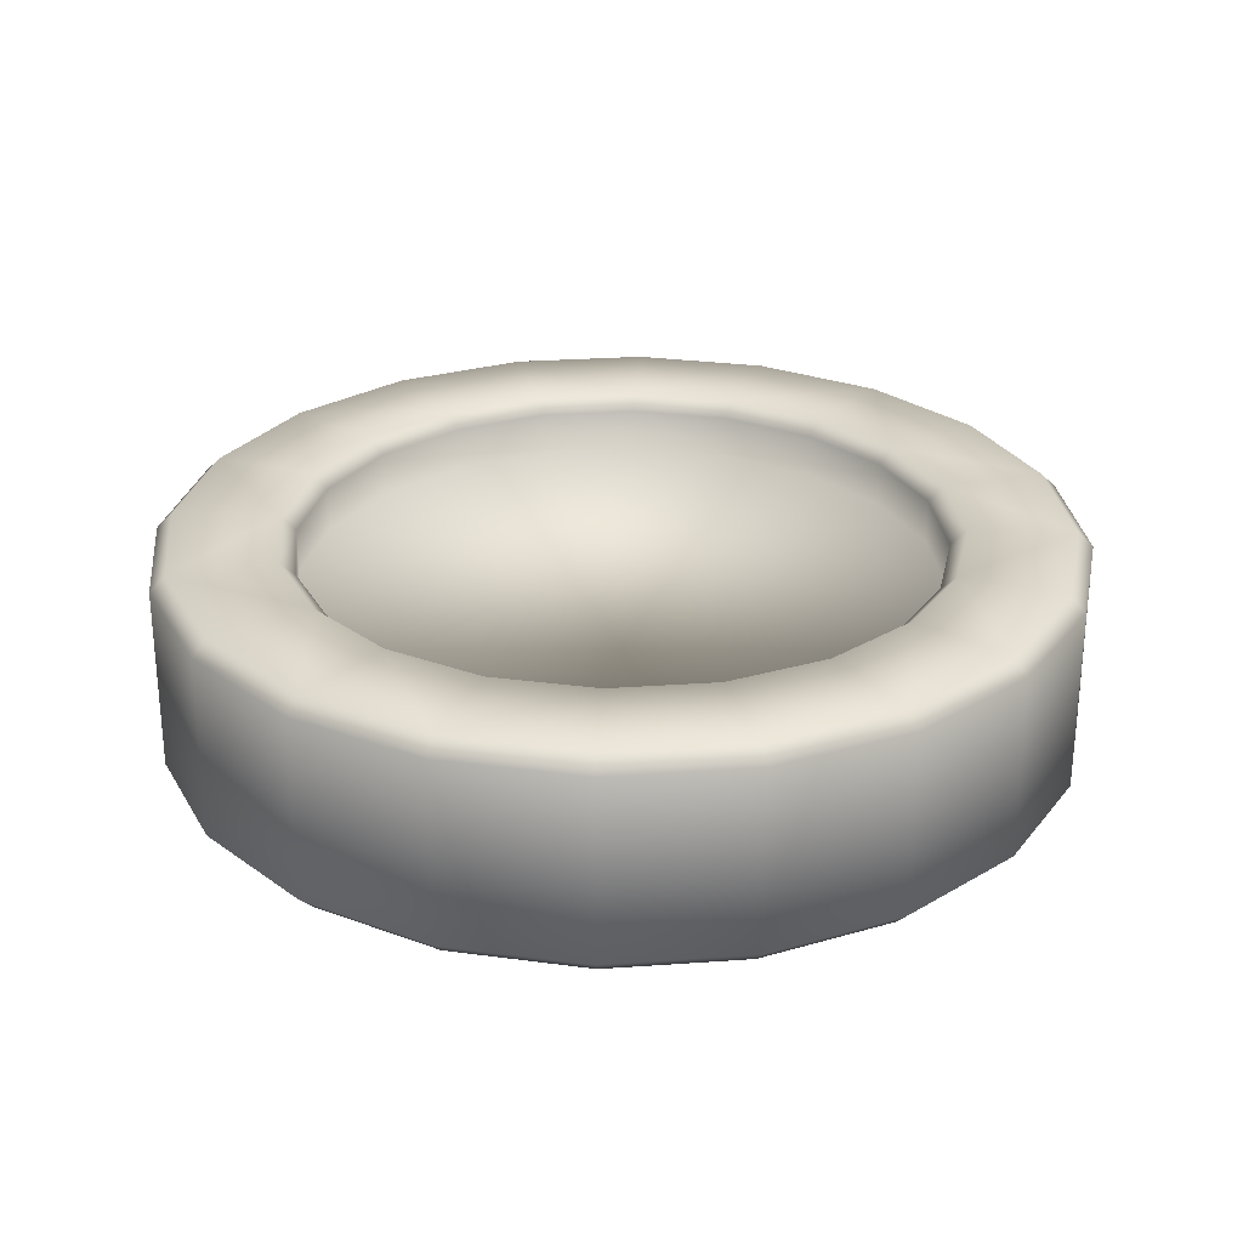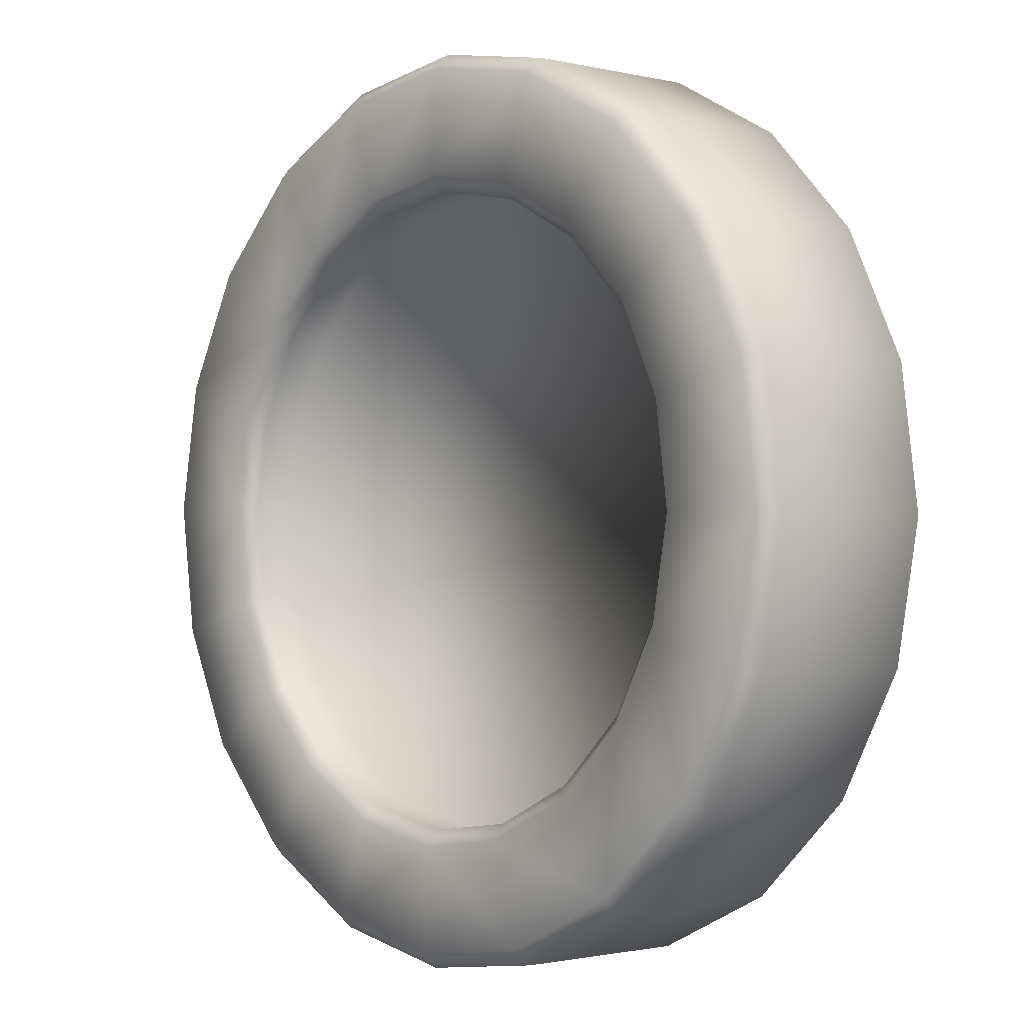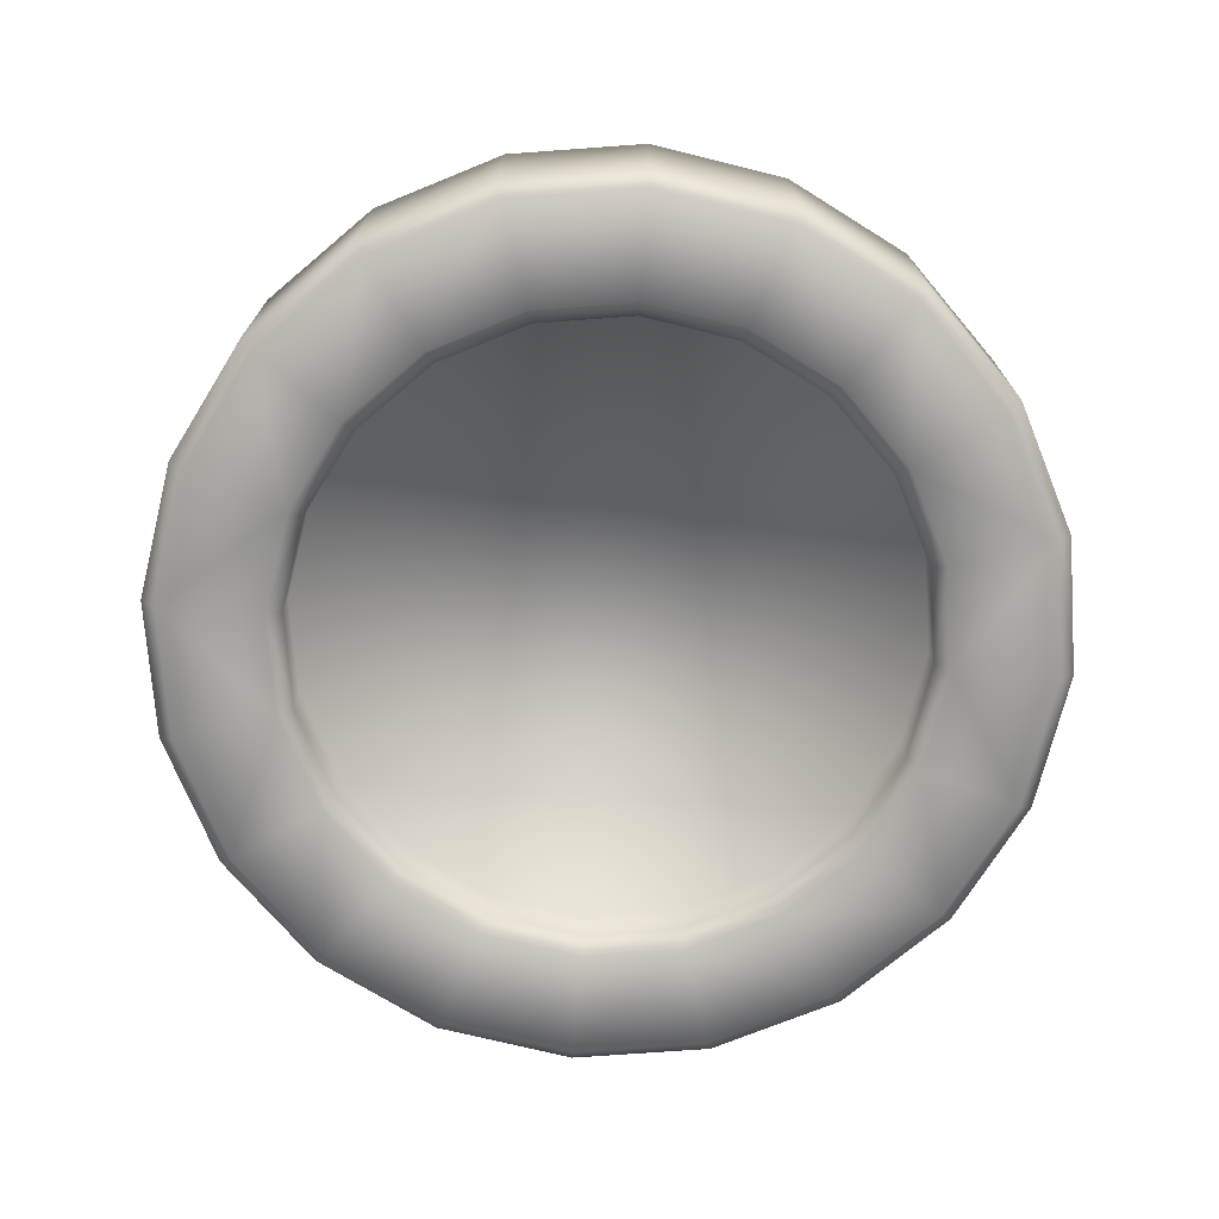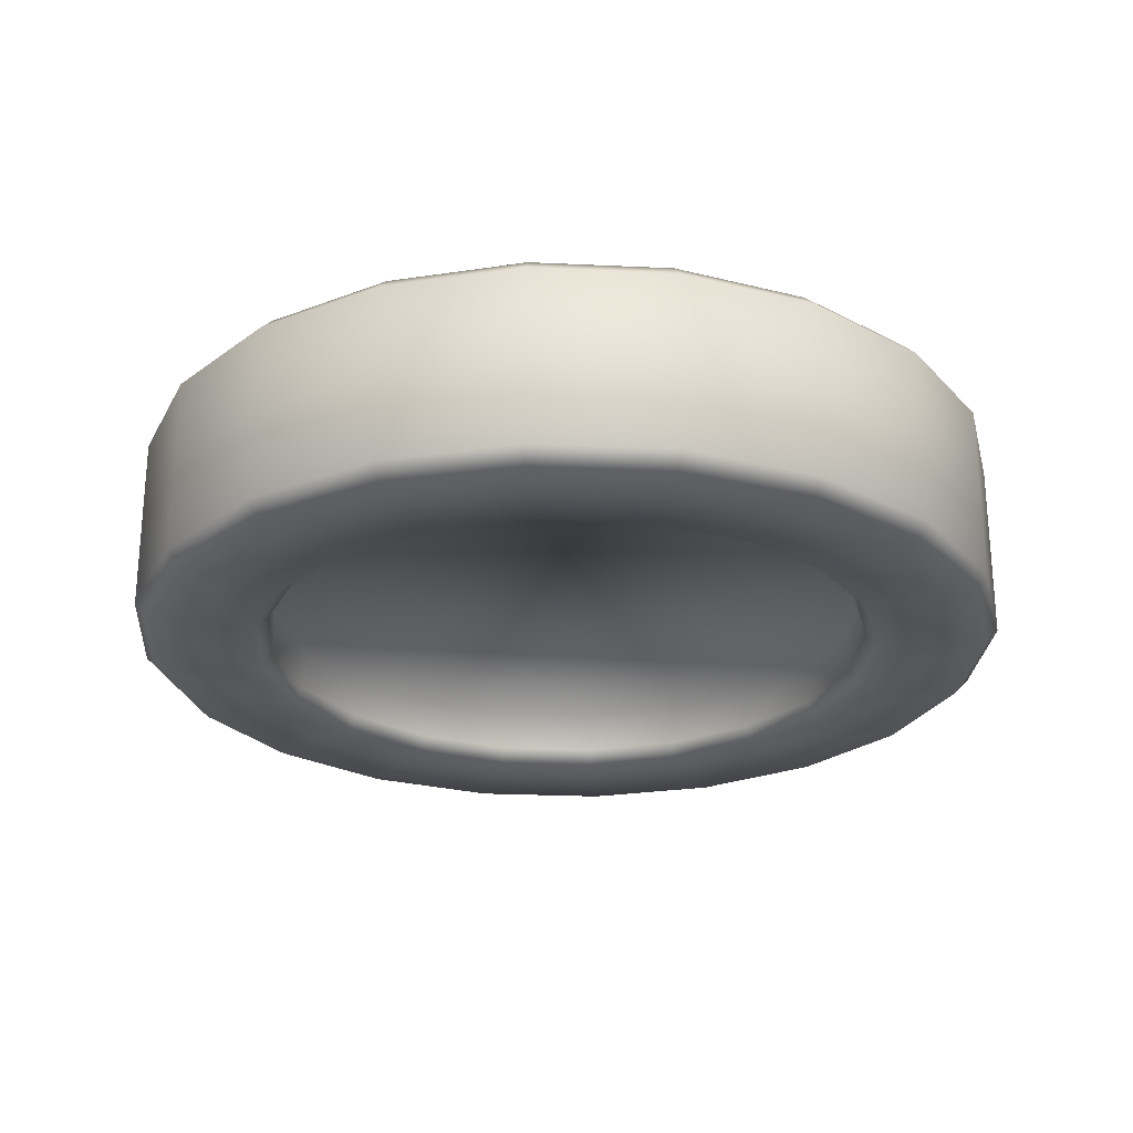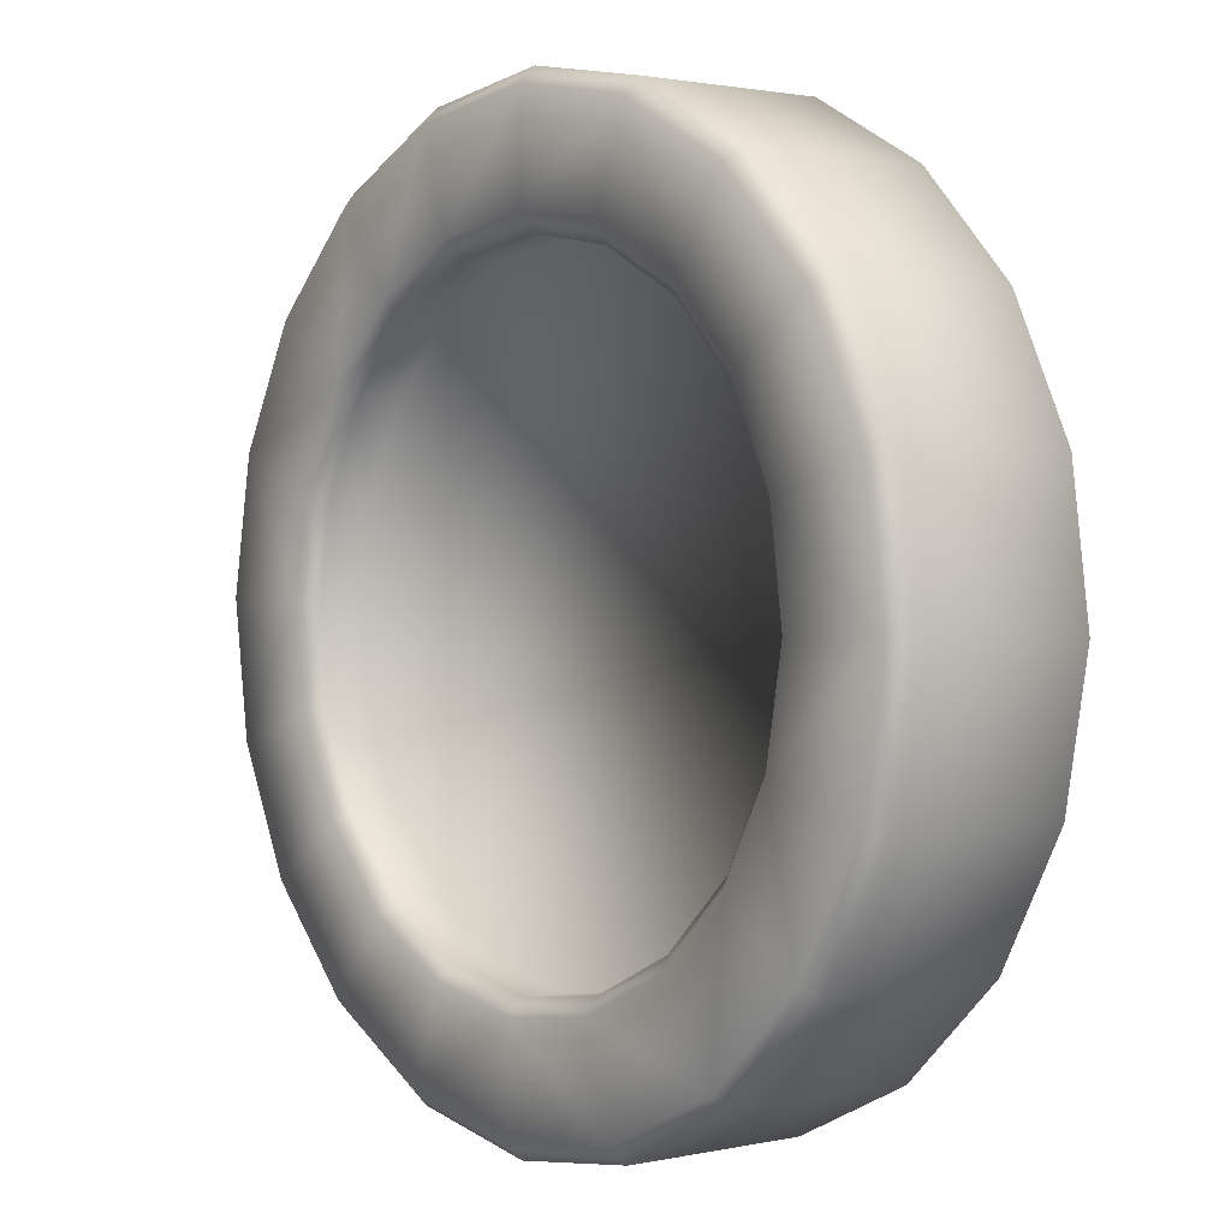
<metadata>
{"format":"obj","ext":"obj","renderer":"f3d","projection":"perspective","resolution":1024,"background":"white","views":[{"elev":27.3,"azim":-176.1,"up":"+Z"},{"elev":-1.3,"azim":-131.1,"up":"+Y"},{"elev":-72.5,"azim":-165.7,"up":"+Z"},{"elev":-25.2,"azim":113.9,"up":"+Z"},{"elev":1.6,"azim":-128.5,"up":"+Y"}]}
</metadata>
<code>
o Coin
v -0.3925 0.8226 0.07458
v -0.2814 0.7159 0.07458
v -0.4653 0.9585 0.07458
v -0.4925 1.11 0.07458
v -0.4715 1.263 0.07458
v -0.4043 1.402 0.07458
v -0.2976 1.513 0.07458
v -0.1617 1.585 0.07458
v -0.01 1.613 0.07458
v 0.1427 1.592 0.07458
v 0.2814 1.524 0.07458
v 0.3925 1.418 0.07458
v 0.4653 1.282 0.07458
v 0.4925 1.13 0.07458
v 0.4715 0.9775 0.07458
v 0.4043 0.8388 0.07458
v 0.2976 0.7276 0.07458
v 0.1617 0.6549 0.07458
v 0.009999 0.6277 0.07458
v -0.1427 0.6487 0.07458
v -0.2952 0.6961 0.1668
v -0.2814 0.7159 0.1429
v -0.3925 0.8226 0.1429
v -0.4118 0.808 0.1668
v -0.4653 0.9585 0.1429
v -0.4881 0.9506 0.1668
v -0.4925 1.11 0.1429
v -0.5166 1.11 0.1668
v -0.4715 1.263 0.1429
v -0.4946 1.27 0.1668
v -0.4043 1.402 0.1429
v -0.4241 1.415 0.1668
v -0.2976 1.513 0.1429
v -0.3122 1.532 0.1668
v -0.1617 1.585 0.1429
v -0.1696 1.608 0.1668
v -0.01 1.613 0.1429
v -0.01049 1.637 0.1668
v 0.1427 1.592 0.1429
v 0.1497 1.615 0.1668
v 0.2814 1.524 0.1429
v 0.2952 1.544 0.1668
v 0.3925 1.418 0.1429
v 0.4118 1.432 0.1668
v 0.4653 1.282 0.1429
v 0.4881 1.29 0.1668
v 0.4925 1.13 0.1429
v 0.5166 1.131 0.1668
v 0.4715 0.9775 0.1429
v 0.4946 0.9705 0.1668
v 0.4043 0.8388 0.1429
v 0.4241 0.825 0.1668
v 0.2976 0.7276 0.1429
v 0.3122 0.7084 0.1668
v 0.1617 0.6549 0.1429
v 0.1696 0.6321 0.1668
v 0.009999 0.6277 0.1429
v 0.01049 0.6036 0.1668
v -0.1427 0.6487 0.1429
v -0.1497 0.6256 0.1668
v -0.5429 0.7087 0.1668
v -0.5621 0.6941 0.1429
v -0.403 0.5412 0.1429
v -0.3891 0.5611 0.1668
v -0.6435 0.8966 0.1668
v -0.6663 0.8886 0.1429
v -0.6811 1.106 0.1668
v -0.7053 1.106 0.1429
v -0.652 1.318 0.1668
v -0.6752 1.325 0.1429
v -0.5591 1.509 0.1668
v -0.579 1.523 0.1429
v -0.4115 1.663 0.1668
v -0.4261 1.682 0.1429
v -0.2236 1.764 0.1668
v -0.2316 1.787 0.1429
v -0.01383 1.801 0.1668
v -0.01432 1.825 0.1429
v 0.1973 1.772 0.1668
v 0.2043 1.795 0.1429
v 0.3891 1.679 0.1668
v 0.403 1.699 0.1429
v 0.5429 1.532 0.1668
v 0.5621 1.546 0.1429
v 0.6435 1.344 0.1668
v 0.6663 1.352 0.1429
v 0.6811 1.134 0.1668
v 0.7053 1.135 0.1429
v 0.652 0.9229 0.1668
v 0.6752 0.9159 0.1429
v 0.5591 0.731 0.1668
v 0.579 0.7172 0.1429
v 0.4115 0.5773 0.1668
v 0.4261 0.558 0.1429
v 0.2236 0.4767 0.1668
v 0.2316 0.4539 0.1429
v 0.01383 0.4391 0.1668
v 0.01432 0.4149 0.1429
v -0.1973 0.4682 0.1668
v -0.2043 0.445 0.1429
v -0.403 0.5412 -0
v -0.5621 0.6941 -0
v -0.6663 0.8886 -0
v -0.7053 1.106 -0
v -0.6752 1.325 -0
v -0.579 1.523 -0
v -0.4261 1.682 -0
v -0.2316 1.787 -0
v -0.01432 1.825 -0
v 0.2043 1.795 -0
v 0.403 1.699 -0
v 0.5621 1.546 -0
v 0.6663 1.352 -0
v 0.7053 1.135 -0
v 0.6752 0.9159 -0
v 0.579 0.7172 -0
v 0.4261 0.558 -0
v 0.2316 0.4539 -0
v 0.01432 0.4149 -0
v -0.2043 0.445 -0
v -0.3925 0.8226 -0.07458
v -0.2814 0.7159 -0.07458
v -0.4653 0.9585 -0.07458
v -0.4925 1.11 -0.07458
v -0.4715 1.263 -0.07458
v -0.4043 1.402 -0.07458
v -0.2976 1.513 -0.07458
v -0.1617 1.585 -0.07458
v -0.01 1.613 -0.07458
v 0.1427 1.592 -0.07458
v 0.2814 1.524 -0.07458
v 0.3925 1.418 -0.07458
v 0.4653 1.282 -0.07458
v 0.4925 1.13 -0.07458
v 0.4715 0.9775 -0.07458
v 0.4043 0.8388 -0.07458
v 0.2976 0.7276 -0.07458
v 0.1617 0.6549 -0.07458
v 0.009999 0.6277 -0.07458
v -0.1427 0.6487 -0.07458
v -0.2952 0.6961 -0.1668
v -0.2814 0.7159 -0.1429
v -0.3925 0.8226 -0.1429
v -0.4118 0.808 -0.1668
v -0.4653 0.9585 -0.1429
v -0.4881 0.9506 -0.1668
v -0.4925 1.11 -0.1429
v -0.5166 1.11 -0.1668
v -0.4715 1.263 -0.1429
v -0.4946 1.27 -0.1668
v -0.4043 1.402 -0.1429
v -0.4241 1.415 -0.1668
v -0.2976 1.513 -0.1429
v -0.3122 1.532 -0.1668
v -0.1617 1.585 -0.1429
v -0.1696 1.608 -0.1668
v -0.01 1.613 -0.1429
v -0.01049 1.637 -0.1668
v 0.1427 1.592 -0.1429
v 0.1497 1.615 -0.1668
v 0.2814 1.524 -0.1429
v 0.2952 1.544 -0.1668
v 0.3925 1.418 -0.1429
v 0.4118 1.432 -0.1668
v 0.4653 1.282 -0.1429
v 0.4881 1.29 -0.1668
v 0.4925 1.13 -0.1429
v 0.5166 1.131 -0.1668
v 0.4715 0.9775 -0.1429
v 0.4946 0.9705 -0.1668
v 0.4043 0.8388 -0.1429
v 0.4241 0.825 -0.1668
v 0.2976 0.7276 -0.1429
v 0.3122 0.7084 -0.1668
v 0.1617 0.6549 -0.1429
v 0.1696 0.6321 -0.1668
v 0.009999 0.6277 -0.1429
v 0.01049 0.6036 -0.1668
v -0.1427 0.6487 -0.1429
v -0.1497 0.6256 -0.1668
v -0.5429 0.7087 -0.1668
v -0.5621 0.6941 -0.1429
v -0.403 0.5412 -0.1429
v -0.3891 0.5611 -0.1668
v -0.6435 0.8966 -0.1668
v -0.6663 0.8886 -0.1429
v -0.6811 1.106 -0.1668
v -0.7053 1.106 -0.1429
v -0.652 1.318 -0.1668
v -0.6752 1.325 -0.1429
v -0.5591 1.509 -0.1668
v -0.579 1.523 -0.1429
v -0.4115 1.663 -0.1668
v -0.4261 1.682 -0.1429
v -0.2236 1.764 -0.1668
v -0.2316 1.787 -0.1429
v -0.01383 1.801 -0.1668
v -0.01432 1.825 -0.1429
v 0.1973 1.772 -0.1668
v 0.2043 1.795 -0.1429
v 0.3891 1.679 -0.1668
v 0.403 1.699 -0.1429
v 0.5429 1.532 -0.1668
v 0.5621 1.546 -0.1429
v 0.6435 1.344 -0.1668
v 0.6663 1.352 -0.1429
v 0.6811 1.134 -0.1668
v 0.7053 1.135 -0.1429
v 0.652 0.9229 -0.1668
v 0.6752 0.9159 -0.1429
v 0.5591 0.731 -0.1668
v 0.579 0.7172 -0.1429
v 0.4115 0.5773 -0.1668
v 0.4261 0.558 -0.1429
v 0.2236 0.4767 -0.1668
v 0.2316 0.4539 -0.1429
v 0.01383 0.4391 -0.1668
v 0.01432 0.4149 -0.1429
v -0.1973 0.4682 -0.1668
v -0.2043 0.445 -0.1429
f 102 66 103
f 100 101 120
f 68 105 104
f 70 106 105
f 106 74 107
f 74 108 107
f 76 109 108
f 78 110 109
f 80 111 110
f 82 112 111
f 84 113 112
f 86 114 113
f 88 115 114
f 90 116 115
f 92 117 116
f 94 118 117
f 96 119 118
f 98 120 119
f 49 16 51
f 103 68 104
f 59 2 22
f 27 3 4
f 27 5 29
f 31 5 6
f 31 7 33
f 33 8 35
f 35 9 37
f 37 10 39
f 39 11 41
f 41 12 43
f 43 13 45
f 45 14 47
f 48 89 87
f 47 15 49
f 51 17 53
f 53 18 55
f 55 19 57
f 57 20 59
f 63 102 101
f 23 3 25
f 15 7 3
f 34 75 73
f 50 91 89
f 38 75 36
f 24 64 21
f 54 91 52
f 38 79 77
f 24 65 61
f 56 93 54
f 42 79 40
f 26 67 65
f 58 95 56
f 44 81 42
f 30 67 28
f 58 99 97
f 44 85 83
f 30 71 69
f 60 64 99
f 48 85 46
f 32 73 71
f 63 61 62
f 62 65 66
f 66 67 68
f 68 69 70
f 70 71 72
f 74 71 73
f 74 75 76
f 76 77 78
f 78 79 80
f 80 81 82
f 84 81 83
f 84 85 86
f 88 85 87
f 88 89 90
f 90 91 92
f 94 91 93
f 96 93 95
f 98 95 97
f 98 99 100
f 63 99 64
f 24 22 23
f 26 23 25
f 28 25 27
f 28 29 30
f 30 31 32
f 32 33 34
f 34 35 36
f 36 37 38
f 40 37 39
f 40 41 42
f 44 41 43
f 44 45 46
f 46 47 48
f 48 49 50
f 52 49 51
f 54 51 53
f 54 55 56
f 56 57 58
f 60 57 59
f 21 59 22
f 22 1 23
f 103 182 102
f 101 220 120
f 105 188 104
f 106 190 105
f 107 192 106
f 108 194 107
f 109 196 108
f 110 198 109
f 111 200 110
f 112 202 111
f 112 206 204
f 113 208 206
f 115 208 114
f 116 210 115
f 117 212 116
f 118 214 117
f 119 216 118
f 120 218 119
f 136 169 171
f 104 186 103
f 122 179 142
f 124 145 147
f 125 147 149
f 126 149 151
f 127 151 153
f 128 153 155
f 129 155 157
f 130 157 159
f 131 159 161
f 132 161 163
f 133 163 165
f 134 165 167
f 168 209 170
f 135 167 169
f 173 136 171
f 138 173 175
f 139 175 177
f 140 177 179
f 102 183 101
f 123 143 145
f 129 137 122
f 154 195 156
f 170 211 172
f 195 158 156
f 184 144 141
f 211 174 172
f 197 160 158
f 181 146 144
f 213 176 174
f 199 162 160
f 146 187 148
f 215 178 176
f 201 164 162
f 187 150 148
f 178 219 180
f 164 205 166
f 150 191 152
f 180 184 141
f 205 168 166
f 152 193 154
f 181 183 182
f 185 182 186
f 187 186 188
f 189 188 190
f 191 190 192
f 193 192 194
f 196 193 194
f 197 196 198
f 199 198 200
f 201 200 202
f 203 202 204
f 205 204 206
f 208 205 206
f 209 208 210
f 211 210 212
f 213 212 214
f 215 214 216
f 218 215 216
f 219 218 220
f 184 220 183
f 143 141 144
f 146 143 144
f 148 145 146
f 149 148 150
f 151 150 152
f 153 152 154
f 155 154 156
f 157 156 158
f 160 157 158
f 161 160 162
f 164 161 162
f 166 163 164
f 167 166 168
f 170 167 168
f 171 170 172
f 174 171 172
f 175 174 176
f 177 176 178
f 180 177 178
f 141 179 180
f 121 142 143
f 102 62 66
f 100 63 101
f 68 70 105
f 70 72 106
f 106 72 74
f 74 76 108
f 76 78 109
f 78 80 110
f 80 82 111
f 82 84 112
f 84 86 113
f 86 88 114
f 88 90 115
f 90 92 116
f 92 94 117
f 94 96 118
f 96 98 119
f 98 100 120
f 49 15 16
f 103 66 68
f 59 20 2
f 27 25 3
f 27 4 5
f 31 29 5
f 31 6 7
f 33 7 8
f 35 8 9
f 37 9 10
f 39 10 11
f 41 11 12
f 43 12 13
f 45 13 14
f 48 50 89
f 47 14 15
f 51 16 17
f 53 17 18
f 55 18 19
f 57 19 20
f 63 62 102
f 23 1 3
f 3 1 2
f 2 20 19
f 19 18 17
f 17 16 15
f 15 14 13
f 13 12 11
f 11 10 9
f 9 8 7
f 7 6 5
f 5 4 3
f 3 2 19
f 19 17 15
f 15 13 11
f 11 9 7
f 7 5 3
f 3 19 15
f 15 11 7
f 34 36 75
f 50 52 91
f 38 77 75
f 24 61 64
f 54 93 91
f 38 40 79
f 24 26 65
f 56 95 93
f 42 81 79
f 26 28 67
f 58 97 95
f 44 83 81
f 30 69 67
f 58 60 99
f 44 46 85
f 30 32 71
f 60 21 64
f 48 87 85
f 32 34 73
f 63 64 61
f 62 61 65
f 66 65 67
f 68 67 69
f 70 69 71
f 74 72 71
f 74 73 75
f 76 75 77
f 78 77 79
f 80 79 81
f 84 82 81
f 84 83 85
f 88 86 85
f 88 87 89
f 90 89 91
f 94 92 91
f 96 94 93
f 98 96 95
f 98 97 99
f 63 100 99
f 24 21 22
f 26 24 23
f 28 26 25
f 28 27 29
f 30 29 31
f 32 31 33
f 34 33 35
f 36 35 37
f 40 38 37
f 40 39 41
f 44 42 41
f 44 43 45
f 46 45 47
f 48 47 49
f 52 50 49
f 54 52 51
f 54 53 55
f 56 55 57
f 60 58 57
f 21 60 59
f 22 2 1
f 103 186 182
f 101 183 220
f 105 190 188
f 106 192 190
f 107 194 192
f 108 196 194
f 109 198 196
f 110 200 198
f 111 202 200
f 112 204 202
f 112 113 206
f 113 114 208
f 115 210 208
f 116 212 210
f 117 214 212
f 118 216 214
f 119 218 216
f 120 220 218
f 136 135 169
f 104 188 186
f 122 140 179
f 124 123 145
f 125 124 147
f 126 125 149
f 127 126 151
f 128 127 153
f 129 128 155
f 130 129 157
f 131 130 159
f 132 131 161
f 133 132 163
f 134 133 165
f 168 207 209
f 135 134 167
f 173 137 136
f 138 137 173
f 139 138 175
f 140 139 177
f 102 182 183
f 123 121 143
f 122 121 123
f 123 124 125
f 125 126 127
f 127 128 129
f 129 130 131
f 131 132 133
f 133 134 135
f 135 136 137
f 137 138 139
f 139 140 122
f 122 123 125
f 125 127 129
f 129 131 133
f 133 135 137
f 137 139 122
f 122 125 129
f 129 133 137
f 154 193 195
f 170 209 211
f 195 197 158
f 184 181 144
f 211 213 174
f 197 199 160
f 181 185 146
f 213 215 176
f 199 201 162
f 146 185 187
f 215 217 178
f 201 203 164
f 187 189 150
f 178 217 219
f 164 203 205
f 150 189 191
f 180 219 184
f 205 207 168
f 152 191 193
f 181 184 183
f 185 181 182
f 187 185 186
f 189 187 188
f 191 189 190
f 193 191 192
f 196 195 193
f 197 195 196
f 199 197 198
f 201 199 200
f 203 201 202
f 205 203 204
f 208 207 205
f 209 207 208
f 211 209 210
f 213 211 212
f 215 213 214
f 218 217 215
f 219 217 218
f 184 219 220
f 143 142 141
f 146 145 143
f 148 147 145
f 149 147 148
f 151 149 150
f 153 151 152
f 155 153 154
f 157 155 156
f 160 159 157
f 161 159 160
f 164 163 161
f 166 165 163
f 167 165 166
f 170 169 167
f 171 169 170
f 174 173 171
f 175 173 174
f 177 175 176
f 180 179 177
f 141 142 179
f 121 122 142

</code>
